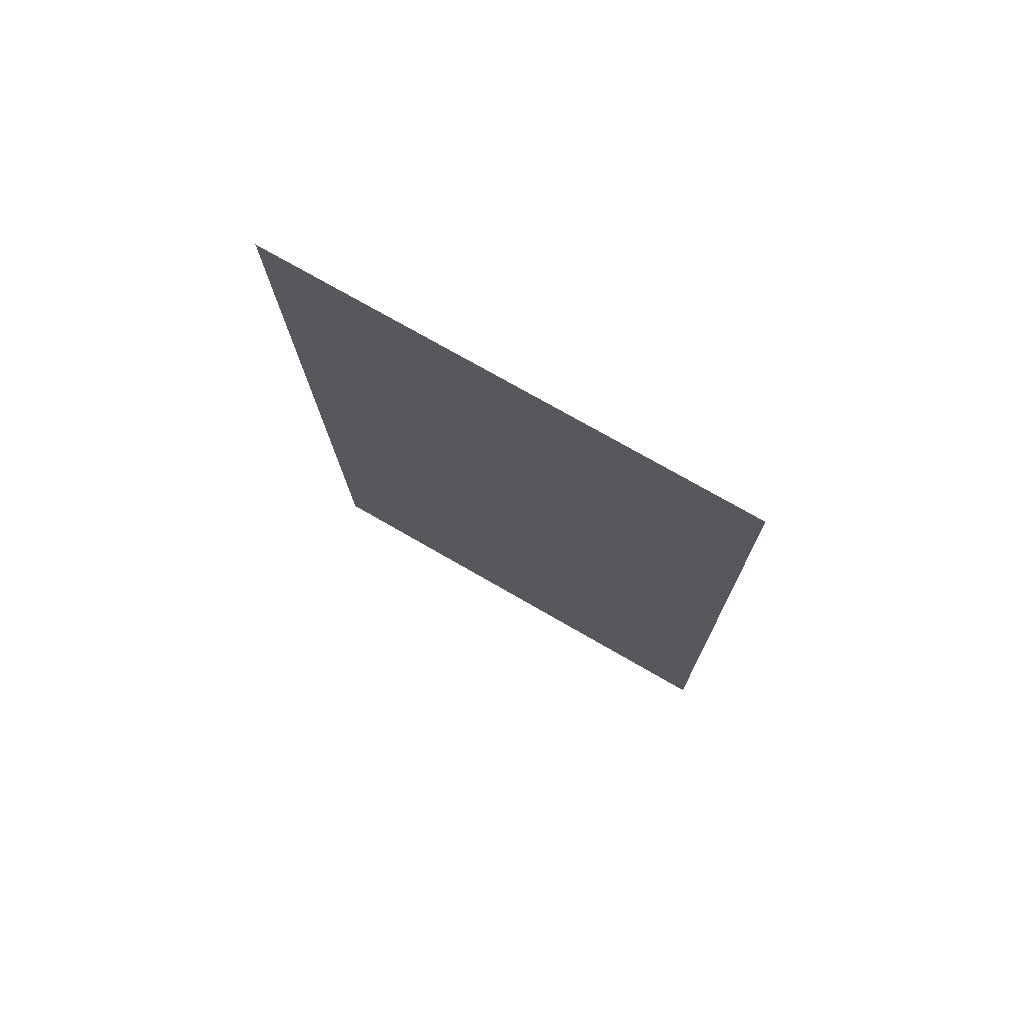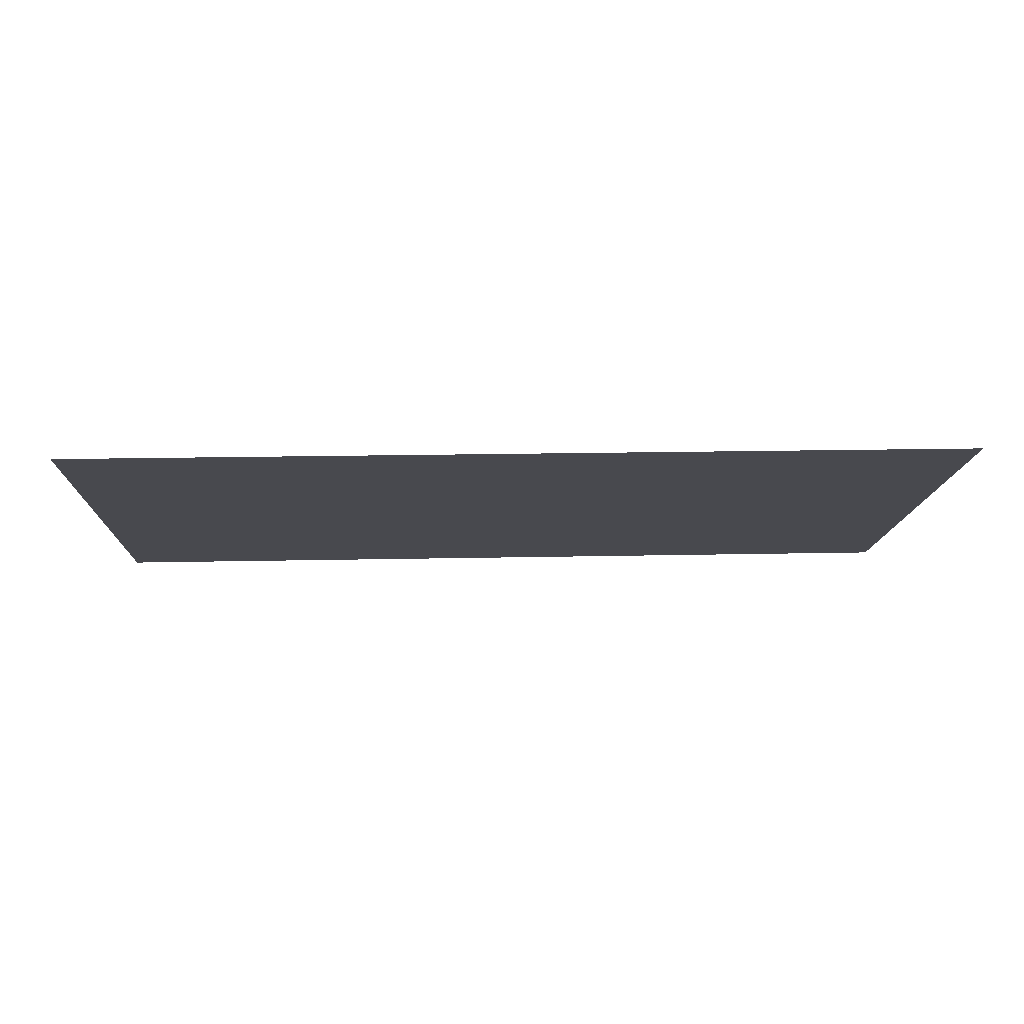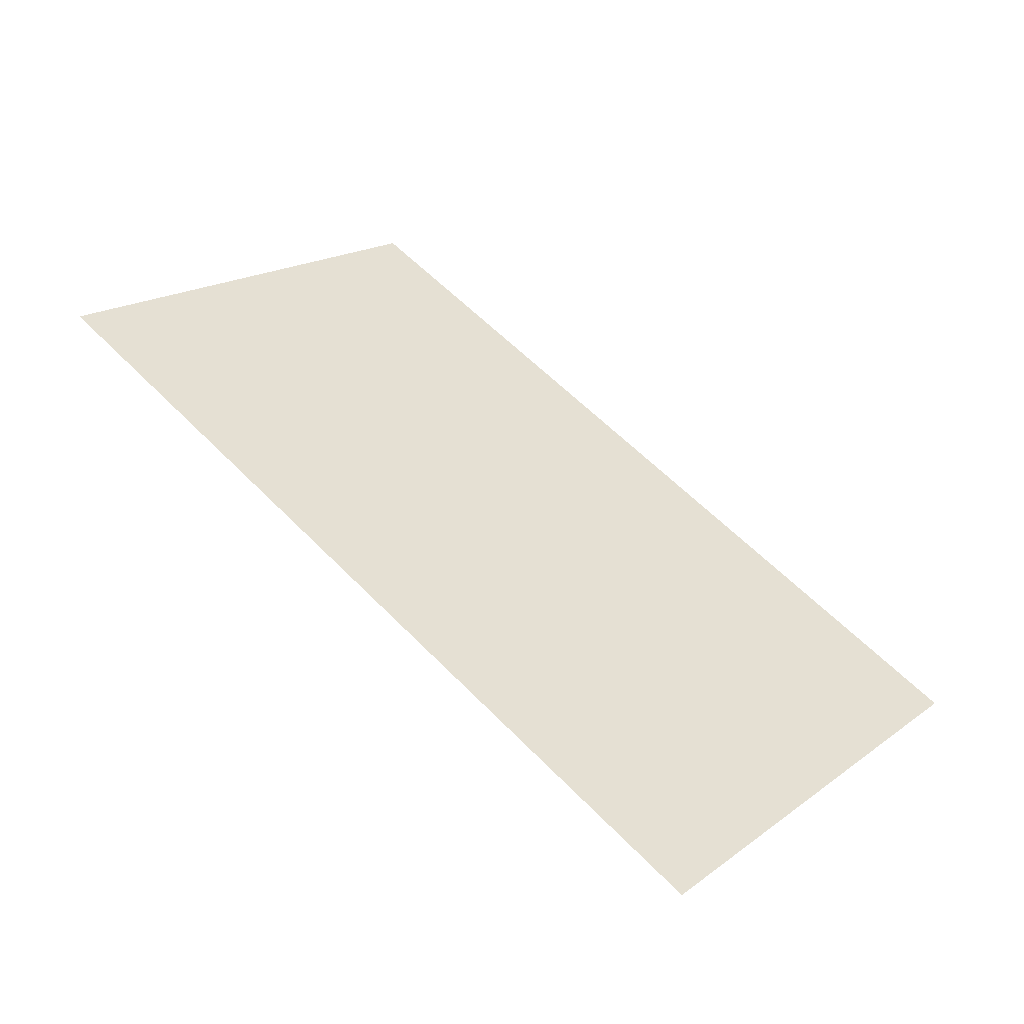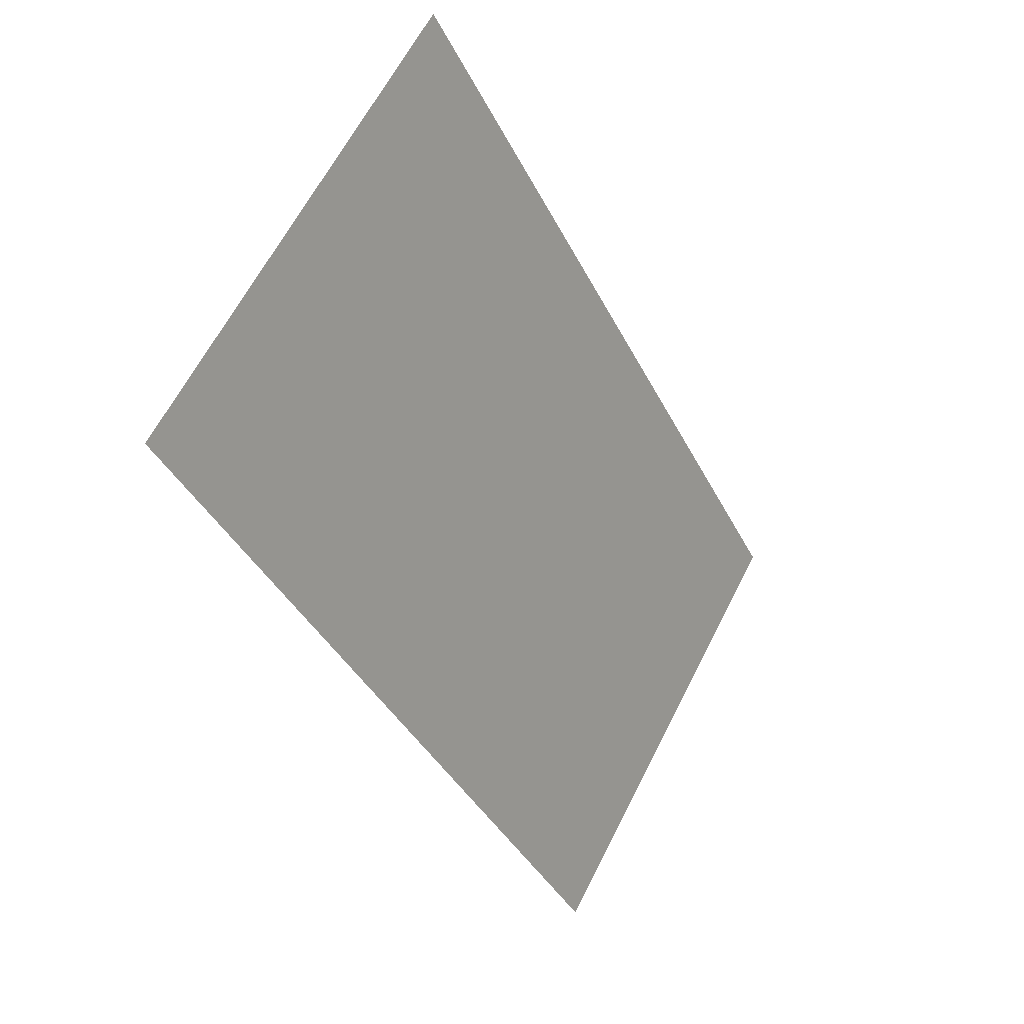
<metadata>
{"format":"obj","ext":"obj","renderer":"f3d","projection":"perspective","resolution":1024,"background":"white","views":[{"elev":-14.6,"azim":90.8,"up":"+Z"},{"elev":17.2,"azim":-2.5,"up":"+Z"},{"elev":59.7,"azim":46.1,"up":"+Z"},{"elev":-39.4,"azim":114.7,"up":"+Y"}]}
</metadata>
<code>
o debugscreen2_Plane.002
v 3.948 3.859 -13.86
v -3.948 3.859 -13.86
v 3.948 0.01277 -11.64
v -3.948 0.01277 -11.64
f 1 2 4 3

</code>
